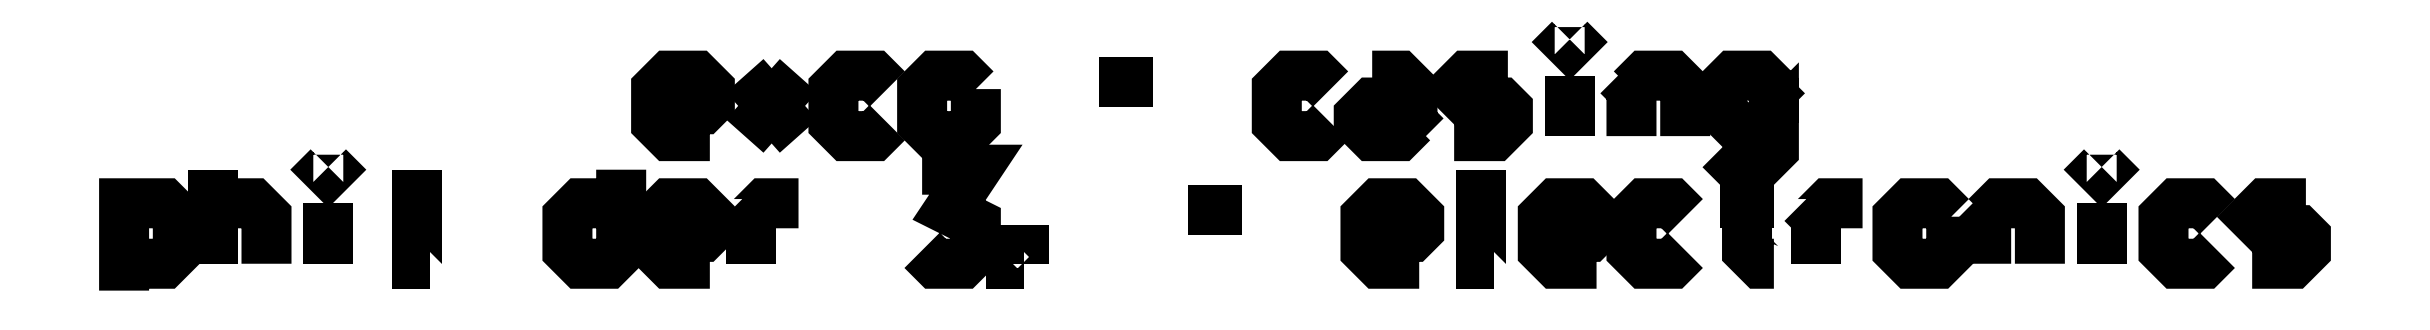
<metadata>
{"format":"dxf","ext":"dxf","renderer":"ezdxf+matplotlib","layout":"modelspace","background":"white","min_lineweight":24,"dpi":150}
</metadata>
<code>
0
SECTION
2
ENTITIES
0
POLYLINE
8
0
66
     1
10
0
20
0
30
0
0
VERTEX
8
0
10
350.8
20
586.5
30
0
0
VERTEX
8
0
10
349.4
20
586.5
30
0
0
VERTEX
8
0
10
348.9
20
587
30
0
0
VERTEX
8
0
10
348.9
20
588.1
30
0
0
VERTEX
8
0
10
349.4
20
588.6
30
0
0
VERTEX
8
0
10
350.3
20
588.6
30
0
0
VERTEX
8
0
10
350.8
20
588.1
30
0
0
VERTEX
8
0
10
350.8
20
587.7
30
0
0
VERTEX
8
0
10
350.6
20
587.4
30
0
0
VERTEX
8
0
10
348.9
20
587.4
30
0
0
SEQEND
8
0
0
POLYLINE
8
0
66
     1
10
0
20
0
30
0
0
VERTEX
8
0
10
352
20
586.5
30
0
0
VERTEX
8
0
10
353.9
20
588.6
30
0
0
SEQEND
8
0
0
POLYLINE
8
0
66
     1
10
0
20
0
30
0
0
VERTEX
8
0
10
353.9
20
586.5
30
0
0
VERTEX
8
0
10
352
20
588.6
30
0
0
SEQEND
8
0
0
POLYLINE
8
0
66
     1
10
0
20
0
30
0
0
VERTEX
8
0
10
357
20
587
30
0
0
VERTEX
8
0
10
356.5
20
586.5
30
0
0
VERTEX
8
0
10
355.6
20
586.5
30
0
0
VERTEX
8
0
10
355.1
20
587
30
0
0
VERTEX
8
0
10
355.1
20
588.1
30
0
0
VERTEX
8
0
10
355.6
20
588.6
30
0
0
VERTEX
8
0
10
356.5
20
588.6
30
0
0
VERTEX
8
0
10
357
20
588.1
30
0
0
SEQEND
8
0
0
POLYLINE
8
0
66
     1
10
0
20
0
30
0
70
     1
0
VERTEX
8
0
10
360.1
20
588.1
30
0
0
VERTEX
8
0
10
360.1
20
587
30
0
0
VERTEX
8
0
10
359.6
20
586.5
30
0
0
VERTEX
8
0
10
358.7
20
586.5
30
0
0
VERTEX
8
0
10
358.2
20
587
30
0
0
VERTEX
8
0
10
358.2
20
588.1
30
0
0
VERTEX
8
0
10
358.7
20
588.6
30
0
0
VERTEX
8
0
10
359.6
20
588.6
30
0
0
SEQEND
8
0
0
POLYLINE
8
0
66
     1
10
0
20
0
30
0
0
VERTEX
8
0
10
364.3
20
588.4
30
0
0
VERTEX
8
0
10
366.2
20
588.4
30
0
0
SEQEND
8
0
0
POLYLINE
8
0
66
     1
10
0
20
0
30
0
0
VERTEX
8
0
10
372.4
20
587
30
0
0
VERTEX
8
0
10
371.9
20
586.5
30
0
0
VERTEX
8
0
10
371
20
586.5
30
0
0
VERTEX
8
0
10
370.5
20
587
30
0
0
VERTEX
8
0
10
370.5
20
588.1
30
0
0
VERTEX
8
0
10
371
20
588.6
30
0
0
VERTEX
8
0
10
371.9
20
588.6
30
0
0
VERTEX
8
0
10
372.4
20
588.1
30
0
0
SEQEND
8
0
0
POLYLINE
8
0
66
     1
10
0
20
0
30
0
0
VERTEX
8
0
10
373.8
20
588.6
30
0
0
VERTEX
8
0
10
374.8
20
588.6
30
0
0
VERTEX
8
0
10
375.2
20
588.1
30
0
0
VERTEX
8
0
10
375.2
20
587
30
0
0
VERTEX
8
0
10
375.7
20
586.5
30
0
0
SEQEND
8
0
0
POLYLINE
8
0
66
     1
10
0
20
0
30
0
0
VERTEX
8
0
10
375.2
20
587
30
0
0
VERTEX
8
0
10
374.8
20
586.5
30
0
0
VERTEX
8
0
10
373.8
20
586.5
30
0
0
VERTEX
8
0
10
373.4
20
587
30
0
0
VERTEX
8
0
10
373.4
20
587.2
30
0
0
VERTEX
8
0
10
373.8
20
587.7
30
0
0
VERTEX
8
0
10
375.2
20
587.7
30
0
0
SEQEND
8
0
0
POLYLINE
8
0
66
     1
10
0
20
0
30
0
0
VERTEX
8
0
10
378.5
20
588.6
30
0
0
VERTEX
8
0
10
377.1
20
588.6
30
0
0
VERTEX
8
0
10
376.7
20
588.1
30
0
0
VERTEX
8
0
10
377.1
20
587.7
30
0
0
VERTEX
8
0
10
378.3
20
587.7
30
0
0
VERTEX
8
0
10
378.5
20
587.4
30
0
0
VERTEX
8
0
10
378.5
20
587
30
0
0
VERTEX
8
0
10
378.1
20
586.5
30
0
0
VERTEX
8
0
10
376.7
20
586.5
30
0
0
SEQEND
8
0
0
POLYLINE
8
0
66
     1
10
0
20
0
30
0
0
VERTEX
8
0
10
380.7
20
586.5
30
0
0
VERTEX
8
0
10
380.7
20
588.6
30
0
0
SEQEND
8
0
0
POLYLINE
8
0
66
     1
10
0
20
0
30
0
70
     1
0
VERTEX
8
0
10
380.7
20
589.9
30
0
0
VERTEX
8
0
10
380.8
20
589.8
30
0
0
VERTEX
8
0
10
380.7
20
589.7
30
0
0
VERTEX
8
0
10
380.6
20
589.8
30
0
0
SEQEND
8
0
0
POLYLINE
8
0
66
     1
10
0
20
0
30
0
0
VERTEX
8
0
10
382.4
20
588.6
30
0
0
VERTEX
8
0
10
382.8
20
588.1
30
0
0
VERTEX
8
0
10
382.8
20
586.5
30
0
0
SEQEND
8
0
0
POLYLINE
8
0
66
     1
10
0
20
0
30
0
0
VERTEX
8
0
10
382.8
20
588.1
30
0
0
VERTEX
8
0
10
383.3
20
588.6
30
0
0
VERTEX
8
0
10
384.2
20
588.6
30
0
0
VERTEX
8
0
10
384.7
20
588.1
30
0
0
VERTEX
8
0
10
384.7
20
586.5
30
0
0
SEQEND
8
0
0
POLYLINE
8
0
66
     1
10
0
20
0
30
0
0
VERTEX
8
0
10
385.9
20
586
30
0
0
VERTEX
8
0
10
386.4
20
585.6
30
0
0
VERTEX
8
0
10
387.3
20
585.6
30
0
0
VERTEX
8
0
10
387.8
20
586
30
0
0
VERTEX
8
0
10
387.8
20
587
30
0
0
VERTEX
8
0
10
387.3
20
586.5
30
0
0
VERTEX
8
0
10
386.8
20
586.5
30
0
0
VERTEX
8
0
10
385.9
20
587.4
30
0
0
VERTEX
8
0
10
385.9
20
588.1
30
0
0
VERTEX
8
0
10
386.4
20
588.6
30
0
0
VERTEX
8
0
10
387.3
20
588.6
30
0
0
VERTEX
8
0
10
387.8
20
588.1
30
0
0
VERTEX
8
0
10
387.8
20
587
30
0
0
SEQEND
8
0
0
POLYLINE
8
0
66
     1
10
0
20
0
30
0
0
VERTEX
8
0
10
387.8
20
588.1
30
0
0
VERTEX
8
0
10
388.2
20
588.6
30
0
0
SEQEND
8
0
0
POLYLINE
8
0
66
     1
10
0
20
0
30
0
0
VERTEX
8
0
10
330.5
20
581.1
30
0
0
VERTEX
8
0
10
330.5
20
582.6
30
0
0
VERTEX
8
0
10
330.5
20
584.2
30
0
0
VERTEX
8
0
10
331.9
20
584.2
30
0
0
VERTEX
8
0
10
332.3
20
583.7
30
0
0
VERTEX
8
0
10
332.3
20
582.5
30
0
0
VERTEX
8
0
10
331.9
20
582.1
30
0
0
VERTEX
8
0
10
330.9
20
582.1
30
0
0
VERTEX
8
0
10
330.5
20
582.5
30
0
0
SEQEND
8
0
0
POLYLINE
8
0
66
     1
10
0
20
0
30
0
0
VERTEX
8
0
10
333.5
20
582.1
30
0
0
VERTEX
8
0
10
333.5
20
583.7
30
0
0
VERTEX
8
0
10
333.5
20
585.3
30
0
0
SEQEND
8
0
0
POLYLINE
8
0
66
     1
10
0
20
0
30
0
0
VERTEX
8
0
10
333.5
20
583.7
30
0
0
VERTEX
8
0
10
334
20
584.2
30
0
0
VERTEX
8
0
10
334.9
20
584.2
30
0
0
VERTEX
8
0
10
335.4
20
583.7
30
0
0
VERTEX
8
0
10
335.4
20
582.1
30
0
0
SEQEND
8
0
0
POLYLINE
8
0
66
     1
10
0
20
0
30
0
0
VERTEX
8
0
10
337.6
20
582.1
30
0
0
VERTEX
8
0
10
337.6
20
584.2
30
0
0
SEQEND
8
0
0
POLYLINE
8
0
66
     1
10
0
20
0
30
0
70
     1
0
VERTEX
8
0
10
337.6
20
585.4
30
0
0
VERTEX
8
0
10
337.7
20
585.3
30
0
0
VERTEX
8
0
10
337.6
20
585.2
30
0
0
VERTEX
8
0
10
337.5
20
585.3
30
0
0
SEQEND
8
0
0
POLYLINE
8
0
66
     1
10
0
20
0
30
0
0
VERTEX
8
0
10
340.6
20
585.3
30
0
0
VERTEX
8
0
10
340.6
20
583.7
30
0
0
VERTEX
8
0
10
340.6
20
582.1
30
0
0
VERTEX
8
0
10
341.1
20
582.1
30
0
0
SEQEND
8
0
0
POLYLINE
8
0
66
     1
10
0
20
0
30
0
0
VERTEX
8
0
10
347.7
20
585.3
30
0
0
VERTEX
8
0
10
347.7
20
582.5
30
0
0
VERTEX
8
0
10
347.3
20
582.1
30
0
0
VERTEX
8
0
10
346.3
20
582.1
30
0
0
VERTEX
8
0
10
345.9
20
582.5
30
0
0
VERTEX
8
0
10
345.9
20
583.7
30
0
0
VERTEX
8
0
10
346.3
20
584.2
30
0
0
VERTEX
8
0
10
347.3
20
584.2
30
0
0
VERTEX
8
0
10
347.7
20
583.7
30
0
0
SEQEND
8
0
0
POLYLINE
8
0
66
     1
10
0
20
0
30
0
0
VERTEX
8
0
10
347.7
20
582.5
30
0
0
VERTEX
8
0
10
348.2
20
582.1
30
0
0
SEQEND
8
0
0
POLYLINE
8
0
66
     1
10
0
20
0
30
0
0
VERTEX
8
0
10
350.8
20
582.1
30
0
0
VERTEX
8
0
10
349.4
20
582.1
30
0
0
VERTEX
8
0
10
348.9
20
582.5
30
0
0
VERTEX
8
0
10
348.9
20
583.7
30
0
0
VERTEX
8
0
10
349.4
20
584.2
30
0
0
VERTEX
8
0
10
350.3
20
584.2
30
0
0
VERTEX
8
0
10
350.8
20
583.7
30
0
0
VERTEX
8
0
10
350.8
20
583.2
30
0
0
VERTEX
8
0
10
350.6
20
583
30
0
0
VERTEX
8
0
10
348.9
20
583
30
0
0
SEQEND
8
0
0
POLYLINE
8
0
66
     1
10
0
20
0
30
0
0
VERTEX
8
0
10
351.8
20
584.2
30
0
0
VERTEX
8
0
10
352.3
20
583.7
30
0
0
VERTEX
8
0
10
352.7
20
584.2
30
0
0
VERTEX
8
0
10
353.9
20
584.2
30
0
0
SEQEND
8
0
0
POLYLINE
8
0
66
     1
10
0
20
0
30
0
0
VERTEX
8
0
10
352.3
20
583.7
30
0
0
VERTEX
8
0
10
352.3
20
582.1
30
0
0
SEQEND
8
0
0
POLYLINE
8
0
66
     1
10
0
20
0
30
0
0
VERTEX
8
0
10
358.2
20
585.3
30
0
0
VERTEX
8
0
10
360.1
20
585.3
30
0
0
VERTEX
8
0
10
359.1
20
583.9
30
0
0
VERTEX
8
0
10
360.1
20
583.5
30
0
0
VERTEX
8
0
10
360.1
20
582.5
30
0
0
VERTEX
8
0
10
359.6
20
582.1
30
0
0
VERTEX
8
0
10
358.7
20
582.1
30
0
0
VERTEX
8
0
10
358.2
20
582.5
30
0
0
SEQEND
8
0
0
POLYLINE
8
0
66
     1
10
0
20
0
30
0
70
     1
0
VERTEX
8
0
10
361.7
20
582.1
30
0
0
VERTEX
8
0
10
361.3
20
582.1
30
0
0
VERTEX
8
0
10
361.3
20
582.5
30
0
0
VERTEX
8
0
10
361.7
20
582.5
30
0
0
SEQEND
8
0
0
POLYLINE
8
0
66
     1
10
0
20
0
30
0
0
VERTEX
8
0
10
367.4
20
583.9
30
0
0
VERTEX
8
0
10
369.3
20
583.9
30
0
0
SEQEND
8
0
0
POLYLINE
8
0
66
     1
10
0
20
0
30
0
0
VERTEX
8
0
10
375.5
20
582.1
30
0
0
VERTEX
8
0
10
374.1
20
582.1
30
0
0
VERTEX
8
0
10
373.6
20
582.5
30
0
0
VERTEX
8
0
10
373.6
20
583.7
30
0
0
VERTEX
8
0
10
374.1
20
584.2
30
0
0
VERTEX
8
0
10
375
20
584.2
30
0
0
VERTEX
8
0
10
375.5
20
583.7
30
0
0
VERTEX
8
0
10
375.5
20
583.2
30
0
0
VERTEX
8
0
10
375.2
20
583
30
0
0
VERTEX
8
0
10
373.6
20
583
30
0
0
SEQEND
8
0
0
POLYLINE
8
0
66
     1
10
0
20
0
30
0
0
VERTEX
8
0
10
377.6
20
585.3
30
0
0
VERTEX
8
0
10
377.6
20
583.7
30
0
0
VERTEX
8
0
10
377.6
20
582.1
30
0
0
VERTEX
8
0
10
378.1
20
582.1
30
0
0
SEQEND
8
0
0
POLYLINE
8
0
66
     1
10
0
20
0
30
0
0
VERTEX
8
0
10
381.6
20
582.1
30
0
0
VERTEX
8
0
10
380.2
20
582.1
30
0
0
VERTEX
8
0
10
379.7
20
582.5
30
0
0
VERTEX
8
0
10
379.7
20
583.7
30
0
0
VERTEX
8
0
10
380.2
20
584.2
30
0
0
VERTEX
8
0
10
381.1
20
584.2
30
0
0
VERTEX
8
0
10
381.6
20
583.7
30
0
0
VERTEX
8
0
10
381.6
20
583.2
30
0
0
VERTEX
8
0
10
381.4
20
583
30
0
0
VERTEX
8
0
10
379.7
20
583
30
0
0
SEQEND
8
0
0
POLYLINE
8
0
66
     1
10
0
20
0
30
0
0
VERTEX
8
0
10
384.7
20
582.5
30
0
0
VERTEX
8
0
10
384.2
20
582.1
30
0
0
VERTEX
8
0
10
383.3
20
582.1
30
0
0
VERTEX
8
0
10
382.8
20
582.5
30
0
0
VERTEX
8
0
10
382.8
20
583.7
30
0
0
VERTEX
8
0
10
383.3
20
584.2
30
0
0
VERTEX
8
0
10
384.2
20
584.2
30
0
0
VERTEX
8
0
10
384.7
20
583.7
30
0
0
SEQEND
8
0
0
POLYLINE
8
0
66
     1
10
0
20
0
30
0
0
VERTEX
8
0
10
386.8
20
585.3
30
0
0
VERTEX
8
0
10
386.8
20
582.5
30
0
0
VERTEX
8
0
10
387.3
20
582.1
30
0
0
VERTEX
8
0
10
387.8
20
582.1
30
0
0
SEQEND
8
0
0
POLYLINE
8
0
66
     1
10
0
20
0
30
0
0
VERTEX
8
0
10
385.9
20
584.2
30
0
0
VERTEX
8
0
10
387.8
20
584.2
30
0
0
SEQEND
8
0
0
POLYLINE
8
0
66
     1
10
0
20
0
30
0
0
VERTEX
8
0
10
388.8
20
584.2
30
0
0
VERTEX
8
0
10
389.2
20
583.7
30
0
0
VERTEX
8
0
10
389.7
20
584.2
30
0
0
VERTEX
8
0
10
390.9
20
584.2
30
0
0
SEQEND
8
0
0
POLYLINE
8
0
66
     1
10
0
20
0
30
0
0
VERTEX
8
0
10
389.2
20
583.7
30
0
0
VERTEX
8
0
10
389.2
20
582.1
30
0
0
SEQEND
8
0
0
POLYLINE
8
0
66
     1
10
0
20
0
30
0
70
     1
0
VERTEX
8
0
10
393.9
20
583.7
30
0
0
VERTEX
8
0
10
393.9
20
582.5
30
0
0
VERTEX
8
0
10
393.5
20
582.1
30
0
0
VERTEX
8
0
10
392.5
20
582.1
30
0
0
VERTEX
8
0
10
392.1
20
582.5
30
0
0
VERTEX
8
0
10
392.1
20
583.7
30
0
0
VERTEX
8
0
10
392.5
20
584.2
30
0
0
VERTEX
8
0
10
393.5
20
584.2
30
0
0
SEQEND
8
0
0
POLYLINE
8
0
66
     1
10
0
20
0
30
0
0
VERTEX
8
0
10
394.7
20
584.2
30
0
0
VERTEX
8
0
10
395.1
20
583.7
30
0
0
VERTEX
8
0
10
395.1
20
582.1
30
0
0
SEQEND
8
0
0
POLYLINE
8
0
66
     1
10
0
20
0
30
0
0
VERTEX
8
0
10
395.1
20
583.7
30
0
0
VERTEX
8
0
10
395.6
20
584.2
30
0
0
VERTEX
8
0
10
396.5
20
584.2
30
0
0
VERTEX
8
0
10
397
20
583.7
30
0
0
VERTEX
8
0
10
397
20
582.1
30
0
0
SEQEND
8
0
0
POLYLINE
8
0
66
     1
10
0
20
0
30
0
0
VERTEX
8
0
10
399.2
20
582.1
30
0
0
VERTEX
8
0
10
399.2
20
584.2
30
0
0
SEQEND
8
0
0
POLYLINE
8
0
66
     1
10
0
20
0
30
0
70
     1
0
VERTEX
8
0
10
399.2
20
585.4
30
0
0
VERTEX
8
0
10
399.3
20
585.3
30
0
0
VERTEX
8
0
10
399.2
20
585.2
30
0
0
VERTEX
8
0
10
399.1
20
585.3
30
0
0
SEQEND
8
0
0
POLYLINE
8
0
66
     1
10
0
20
0
30
0
0
VERTEX
8
0
10
403.2
20
582.5
30
0
0
VERTEX
8
0
10
402.7
20
582.1
30
0
0
VERTEX
8
0
10
401.8
20
582.1
30
0
0
VERTEX
8
0
10
401.3
20
582.5
30
0
0
VERTEX
8
0
10
401.3
20
583.7
30
0
0
VERTEX
8
0
10
401.8
20
584.2
30
0
0
VERTEX
8
0
10
402.7
20
584.2
30
0
0
VERTEX
8
0
10
403.2
20
583.7
30
0
0
SEQEND
8
0
0
POLYLINE
8
0
66
     1
10
0
20
0
30
0
0
VERTEX
8
0
10
406.3
20
584.2
30
0
0
VERTEX
8
0
10
404.9
20
584.2
30
0
0
VERTEX
8
0
10
404.4
20
583.7
30
0
0
VERTEX
8
0
10
404.9
20
583.2
30
0
0
VERTEX
8
0
10
406
20
583.2
30
0
0
VERTEX
8
0
10
406.3
20
583
30
0
0
VERTEX
8
0
10
406.3
20
582.5
30
0
0
VERTEX
8
0
10
405.8
20
582.1
30
0
0
VERTEX
8
0
10
404.4
20
582.1
30
0
0
SEQEND
8
0
0
VIEWPORT
8
0
10
0
20
0
30
0
40
1000
41
1000
68
     1
69
     1
12
0
22
0
13
0
23
0
14
1
24
1
15
1
25
1
16
0
26
0
36
1
17
0
27
0
37
0
42
50
43
0
44
0
45
1000
50
0
51
0
72
   100
90
        0
1

281
     0
71
     0
74
     1
110
0
120
0
130
0
111
1
121
0
131
0
112
0
122
1
132
0
79
     0
146
0
170
     0
61
     5
292
     1
282
     1
141
0
142
0
63
   256
0
ENDSEC
0
EOF

</code>
